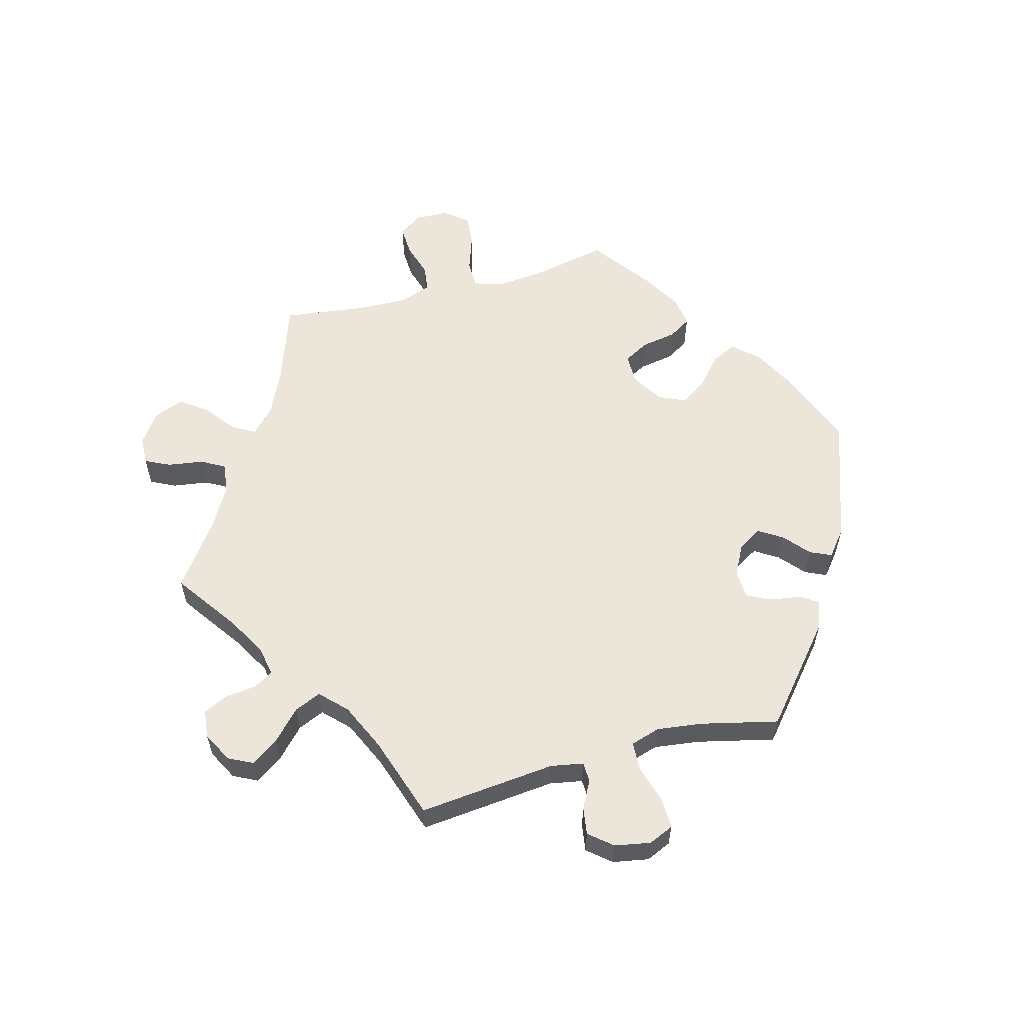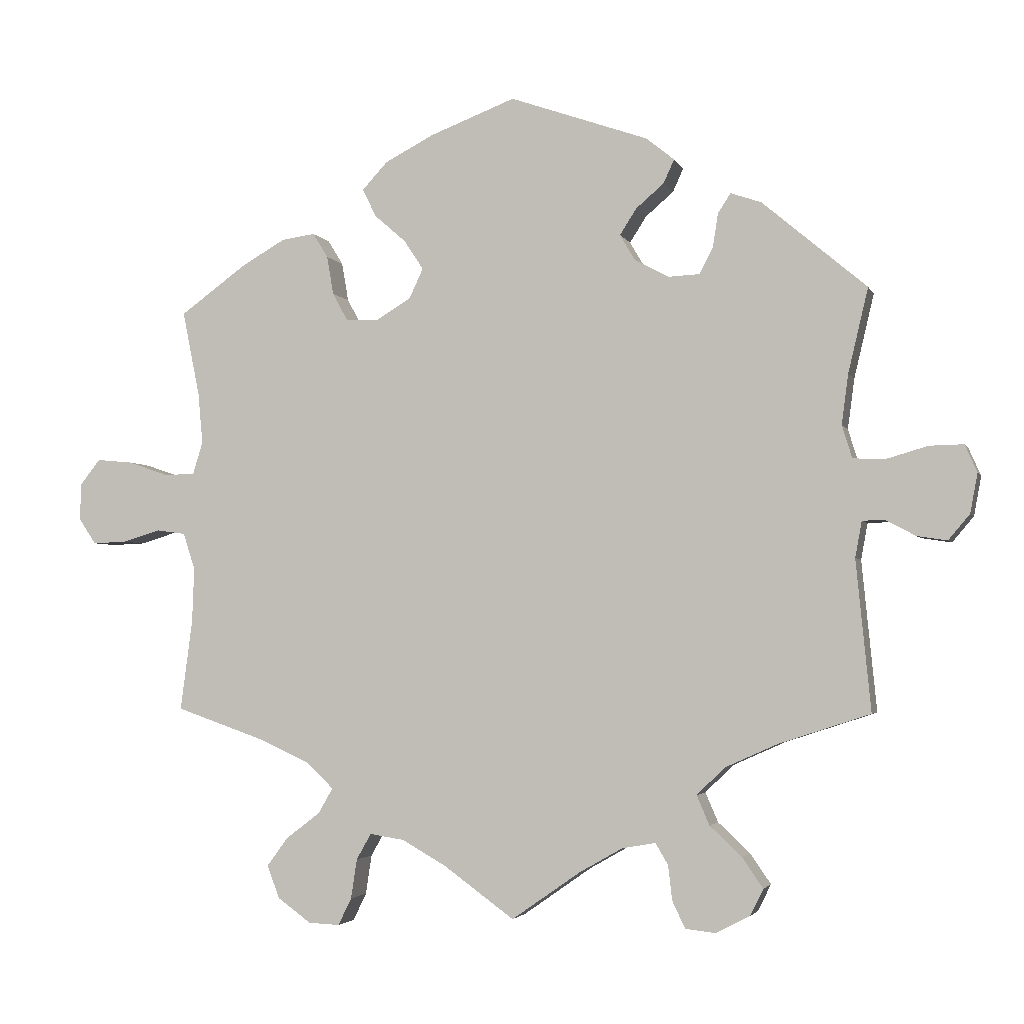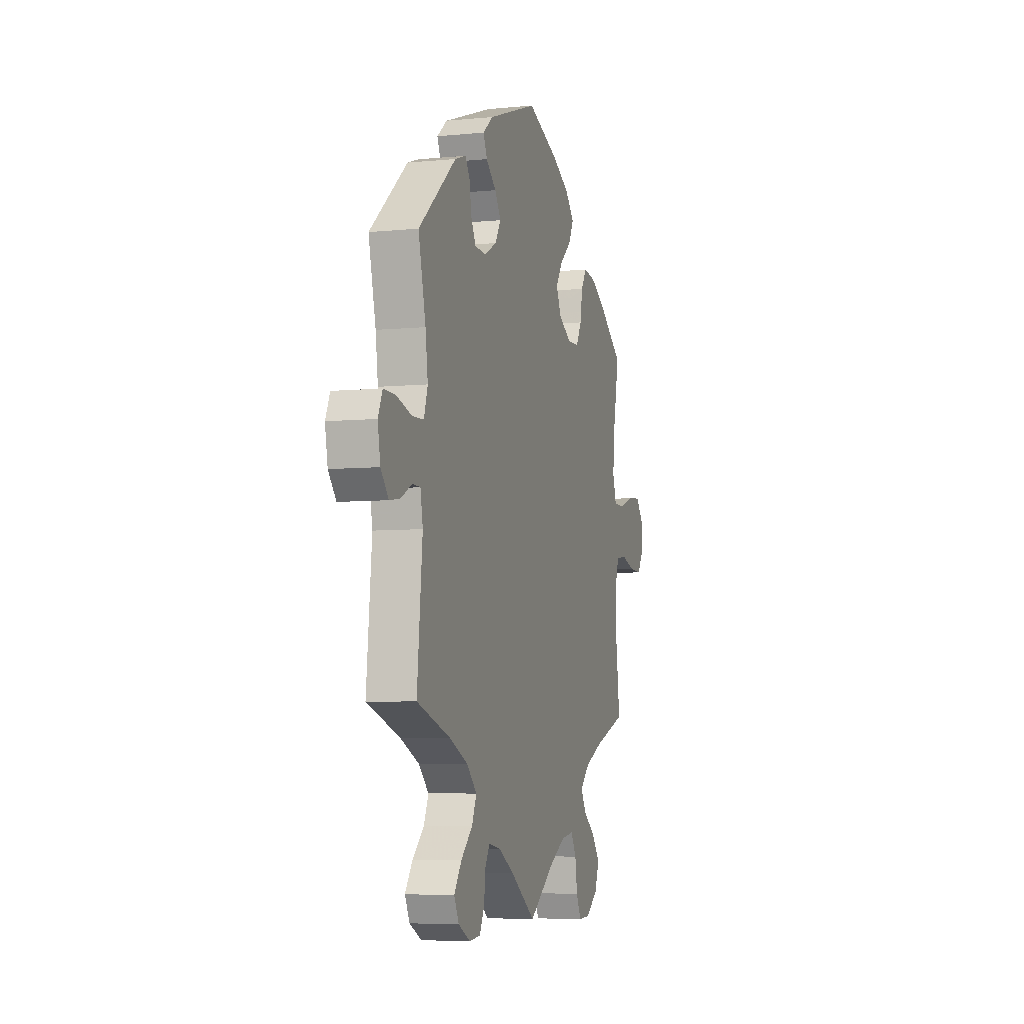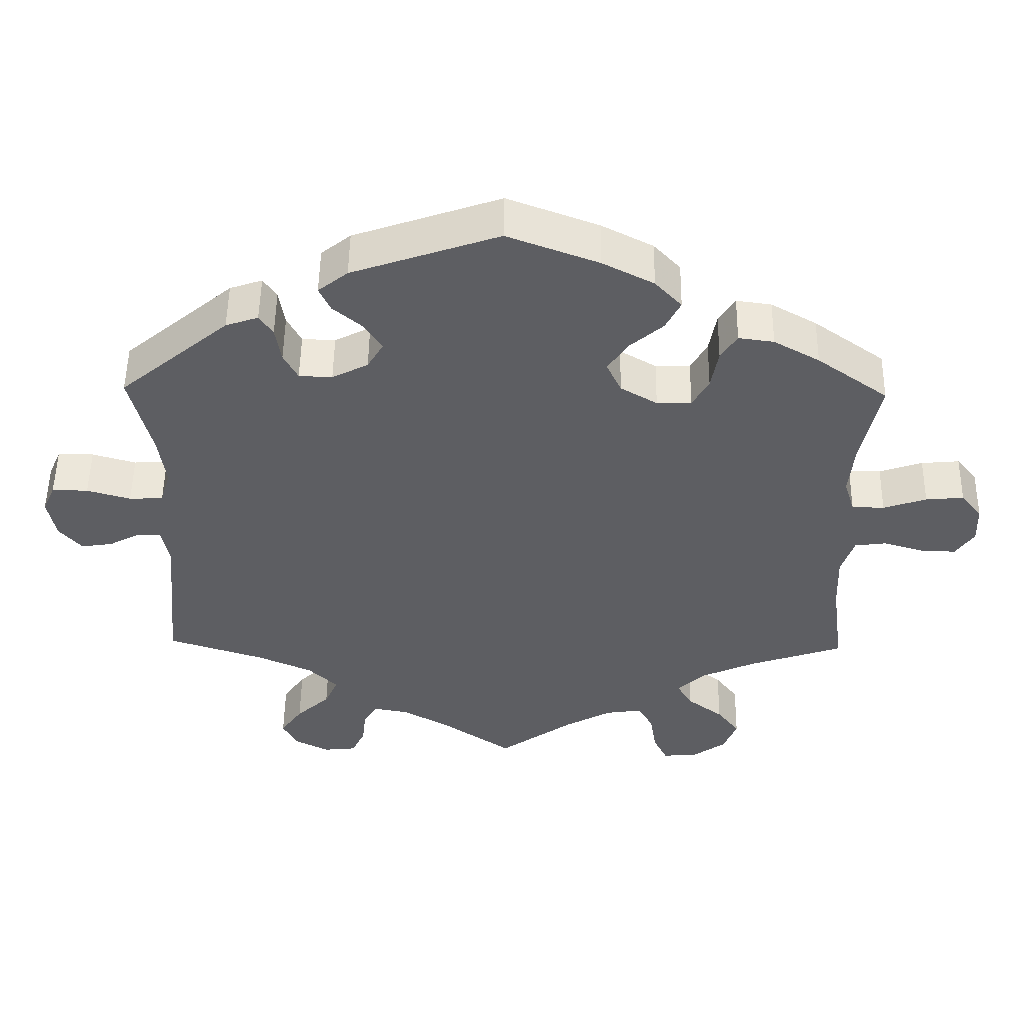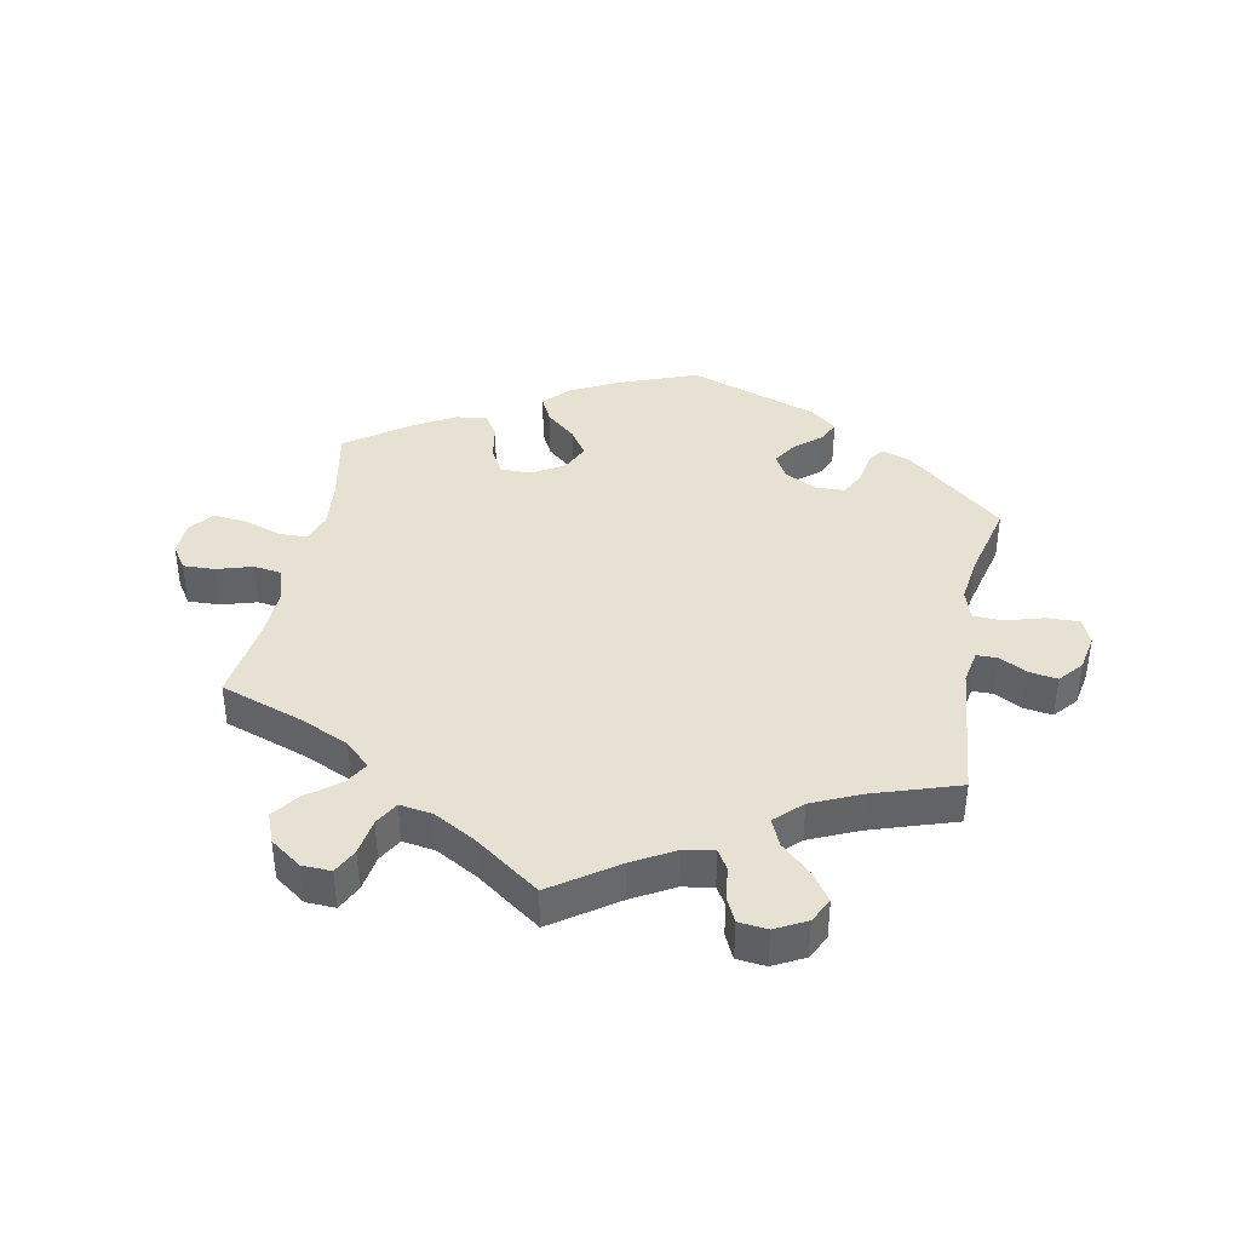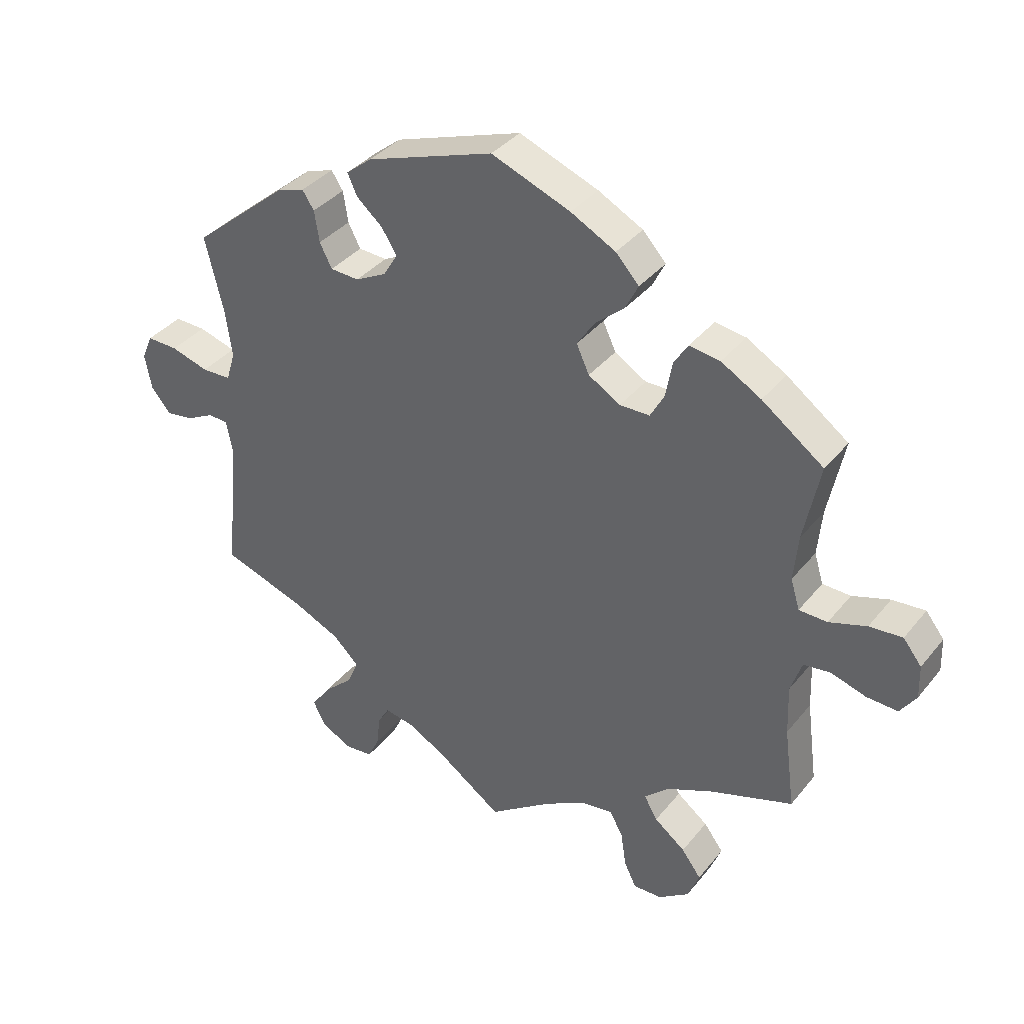
<metadata>
{"format":"obj","ext":"obj","renderer":"f3d","projection":"perspective","resolution":1024,"background":"white","views":[{"elev":57.6,"azim":-105.3,"up":"+Y"},{"elev":-3.2,"azim":-164.7,"up":"+Z"},{"elev":-6.0,"azim":-73.4,"up":"+Z"},{"elev":51.8,"azim":0.8,"up":"+Z"},{"elev":39.4,"azim":-169.0,"up":"+Y"},{"elev":37.2,"azim":34.0,"up":"+Z"}]}
</metadata>
<code>
v 0.265 0.07 0.29
v 0.565 0.07 0.056
v 0.288 0.07 0.332
v -0.622 0.07 0.076
v -0.322 0.07 -0.39
v 0.436 0.07 0.383
v -0.4 0.07 -0.355
v 0.326 0.07 -0.392
v -0.525 0.07 -0.031
v 0.172 0.07 -0.506
v 0.308 0.07 -0.468
v 0.626 0.07 0.077
v 0.275 0.07 -0.637
v -0.234 0.07 0.478
v 0 0.07 -0.62
v 0.298 0.07 0.39
v 0.686 0.07 -0.05
v -0.691 0.07 0.036
v -0.167 0.07 0.403
v -0.241 0.07 0.337
v -0.558 0.07 -0.03
v 0.202 0.07 0.533
v 0.519 0.07 -0.174
v 0.516 0.07 -0.092
v -0.335 0.07 0.458
v -0.192 0.07 0.442
v 0.172 0.07 0.409
v -0.603 0.07 -0.054
v 0.24 0.07 0.492
v -0.208 0.07 0.547
v -0.28 0.07 -0.431
v 0.71 0.07 0.044
v 0.402 0.07 -0.357
v -0.537 0.07 0.31
v -0.673 0.07 0.077
v 0.712 0.07 -0.011
v -0.56 0.07 0.058
v -0.218 0.07 -0.502
v 0.519 0.07 0.057
v -0.237 0.07 -0.534
v 0.68 0.07 0.082
v -0.168 0.07 -0.511
v -0.316 0.07 0.429
v 0.391 0.07 -0.55
v -0.25 0.07 0.513
v 0.216 0.07 0.289
v -0.308 0.07 0.378
v -0.308 0.07 -0.631
v 0.321 0.07 0.427
v -0.288 0.07 0.339
v -0.648 0.07 -0.061
v 0.143 0.07 0.365
v -0.507 0.07 0.184
v 0.224 0.07 -0.498
v 0.105 0.07 -0.544
v -0.537 0.07 -0.31
v 0.537 0.07 -0.31
v -0.358 0.07 -0.605
v -0.103 0.07 -0.548
v -0.262 0.07 -0.626
v -0.299 0.07 -0.475
v 0.129 0.07 0.571
v -0.68 0.07 -0.023
v -0.497 0.07 0.109
v 0.504 0.07 0.106
v -0.19 0.07 0.364
v 0.322 0.07 -0.635
v 0.578 0.07 -0.031
v -0 0.07 0.62
v 0.359 0.07 -0.507
v -0.243 0.07 -0.586
v 0.537 0.07 0.31
v 0.372 0.07 -0.599
v -0.381 0.07 0.442
v -0.515 0.07 -0.085
v 0.246 0.07 -0.537
v 0.534 0.07 -0.037
v -0.378 0.07 -0.565
v -0.512 0.07 0.06
v 0.511 0.07 0.182
v 0.164 0.07 0.32
v 0.635 0.07 -0.048
v 0.371 0.07 0.42
v 0.219 0.07 0.45
v -0.347 0.07 -0.52
v 0.255 0.07 -0.596
v 0.286 0.07 -0.43
v 0.265 -0 0.29
v 0.565 -0 0.056
v 0.288 -0 0.332
v -0.622 -0 0.076
v -0.322 -0 -0.39
v 0.436 -0 0.383
v -0.4 -0 -0.355
v 0.326 -0 -0.392
v -0.525 -0 -0.031
v 0.172 -0 -0.506
v 0.308 -0 -0.468
v 0.626 -0 0.077
v 0.275 -0 -0.637
v -0.234 -0 0.478
v 0 -0 -0.62
v 0.298 -0 0.39
v 0.686 -0 -0.05
v -0.691 -0 0.036
v -0.167 -0 0.403
v -0.241 -0 0.337
v -0.558 -0 -0.03
v 0.202 -0 0.533
v 0.519 -0 -0.174
v 0.516 -0 -0.092
v -0.335 -0 0.458
v -0.192 -0 0.442
v 0.172 -0 0.409
v -0.603 -0 -0.054
v 0.24 -0 0.492
v -0.208 -0 0.547
v -0.28 -0 -0.431
v 0.71 -0 0.044
v 0.402 -0 -0.357
v -0.537 -0 0.31
v -0.673 -0 0.077
v 0.712 -0 -0.011
v -0.56 -0 0.058
v -0.218 -0 -0.502
v 0.519 -0 0.057
v -0.237 -0 -0.534
v 0.68 -0 0.082
v -0.168 -0 -0.511
v -0.316 -0 0.429
v 0.391 -0 -0.55
v -0.25 -0 0.513
v 0.216 -0 0.289
v -0.308 -0 0.378
v -0.308 -0 -0.631
v 0.321 -0 0.427
v -0.288 -0 0.339
v -0.648 -0 -0.061
v 0.143 -0 0.365
v -0.507 -0 0.184
v 0.224 -0 -0.498
v 0.105 -0 -0.544
v -0.537 -0 -0.31
v 0.537 -0 -0.31
v -0.358 -0 -0.605
v -0.103 -0 -0.548
v -0.262 -0 -0.626
v -0.299 -0 -0.475
v 0.129 -0 0.571
v -0.68 -0 -0.023
v -0.497 -0 0.109
v 0.504 -0 0.106
v -0.19 -0 0.364
v 0.322 -0 -0.635
v 0.578 -0 -0.031
v -0 -0 0.62
v 0.359 -0 -0.507
v -0.243 -0 -0.586
v 0.537 -0 0.31
v 0.372 -0 -0.599
v -0.381 -0 0.442
v -0.515 -0 -0.085
v 0.246 -0 -0.537
v 0.534 -0 -0.037
v -0.378 -0 -0.565
v -0.512 -0 0.06
v 0.511 -0 0.182
v 0.164 -0 0.32
v 0.635 -0 -0.048
v 0.371 -0 0.42
v 0.219 -0 0.45
v -0.347 -0 -0.52
v 0.255 -0 -0.596
v 0.286 -0 -0.43
f 53 34 74 25
f 64 53 25 43
f 79 64 43 47
f 18 35 4 37
f 18 37 79
f 63 18 79
f 21 28 51 63
f 9 21 63 79
f 75 9 79 47
f 7 56 75 47
f 58 78 85 61
f 60 48 58 61
f 40 71 60 61
f 38 40 61 31
f 42 38 31
f 59 42 31 5
f 55 15 59 5
f 67 13 86 76
f 67 76 54
f 73 67 54
f 11 70 44 73
f 87 11 73 54
f 23 57 33
f 24 23 33 8
f 77 24 8 87
f 36 17 82 68
f 36 68 77
f 32 36 77
f 2 12 41 32
f 39 2 32 77
f 65 39 77 87
f 83 6 72 80
f 3 16 49 83
f 1 3 83 80
f 46 1 80 65
f 22 29 84 27
f 22 27 52
f 62 22 52
f 69 62 52
f 30 69 52 81
f 26 14 45 30
f 19 26 30 81
f 5 7 47 50
f 10 55 5 50
f 54 10 50 20
f 87 54 20 66
f 81 46 65 87
f 66 19 81 87
f 112 161 121 140
f 130 112 140 151
f 134 130 151 166
f 124 91 122 105
f 166 124 105
f 166 105 150
f 150 138 115 108
f 166 150 108 96
f 134 166 96 162
f 134 162 143 94
f 148 172 165 145
f 148 145 135 147
f 148 147 158 127
f 118 148 127 125
f 118 125 129
f 92 118 129 146
f 92 146 102 142
f 163 173 100 154
f 141 163 154
f 141 154 160
f 160 131 157 98
f 141 160 98 174
f 120 144 110
f 95 120 110 111
f 174 95 111 164
f 155 169 104 123
f 164 155 123
f 164 123 119
f 119 128 99 89
f 164 119 89 126
f 174 164 126 152
f 167 159 93 170
f 170 136 103 90
f 167 170 90 88
f 152 167 88 133
f 114 171 116 109
f 139 114 109
f 139 109 149
f 139 149 156
f 168 139 156 117
f 117 132 101 113
f 168 117 113 106
f 137 134 94 92
f 137 92 142 97
f 107 137 97 141
f 153 107 141 174
f 174 152 133 168
f 174 168 106 153
f 74 161 112 25
f 25 112 130 43
f 43 130 134 47
f 47 134 137 50
f 50 137 107 20
f 20 107 153 66
f 66 153 106 19
f 19 106 113 26
f 26 113 101 14
f 14 101 132 45
f 45 132 117 30
f 30 117 156 69
f 69 156 149 62
f 62 149 109 22
f 22 109 116 29
f 29 116 171 84
f 84 171 114 27
f 27 114 139 52
f 52 139 168 81
f 81 168 133 46
f 46 133 88 1
f 1 88 90 3
f 3 90 103 16
f 16 103 136 49
f 49 136 170 83
f 83 170 93 6
f 6 93 159 72
f 72 159 167 80
f 80 167 152 65
f 65 152 126 39
f 39 126 89 2
f 2 89 99 12
f 12 99 128 41
f 41 128 119 32
f 32 119 123 36
f 36 123 104 17
f 17 104 169 82
f 82 169 155 68
f 68 155 164 77
f 77 164 111 24
f 24 111 110 23
f 23 110 144 57
f 57 144 120 33
f 33 120 95 8
f 8 95 174 87
f 87 174 98 11
f 11 98 157 70
f 70 157 131 44
f 44 131 160 73
f 73 160 154 67
f 67 154 100 13
f 13 100 173 86
f 86 173 163 76
f 76 163 141 54
f 54 141 97 10
f 10 97 142 55
f 55 142 102 15
f 15 102 146 59
f 59 146 129 42
f 42 129 125 38
f 38 125 127 40
f 40 127 158 71
f 71 158 147 60
f 60 147 135 48
f 48 135 145 58
f 58 145 165 78
f 78 165 172 85
f 85 172 148 61
f 61 148 118 31
f 31 118 92 5
f 5 92 94 7
f 7 94 143 56
f 56 143 162 75
f 75 162 96 9
f 9 96 108 21
f 21 108 115 28
f 28 115 138 51
f 51 138 150 63
f 63 150 105 18
f 18 105 122 35
f 35 122 91 4
f 4 91 124 37
f 37 124 166 79
f 79 166 151 64
f 64 151 140 53
f 53 140 121 34
f 34 121 161 74

</code>
